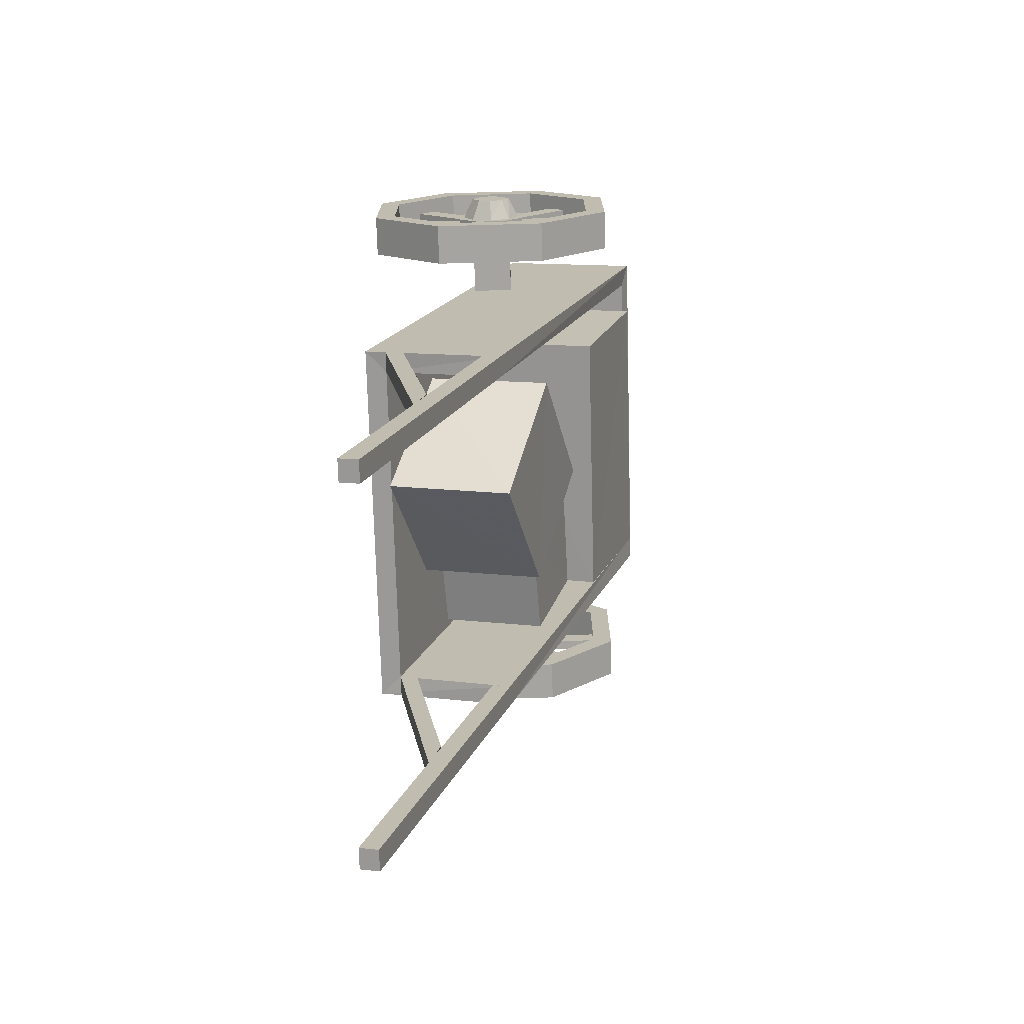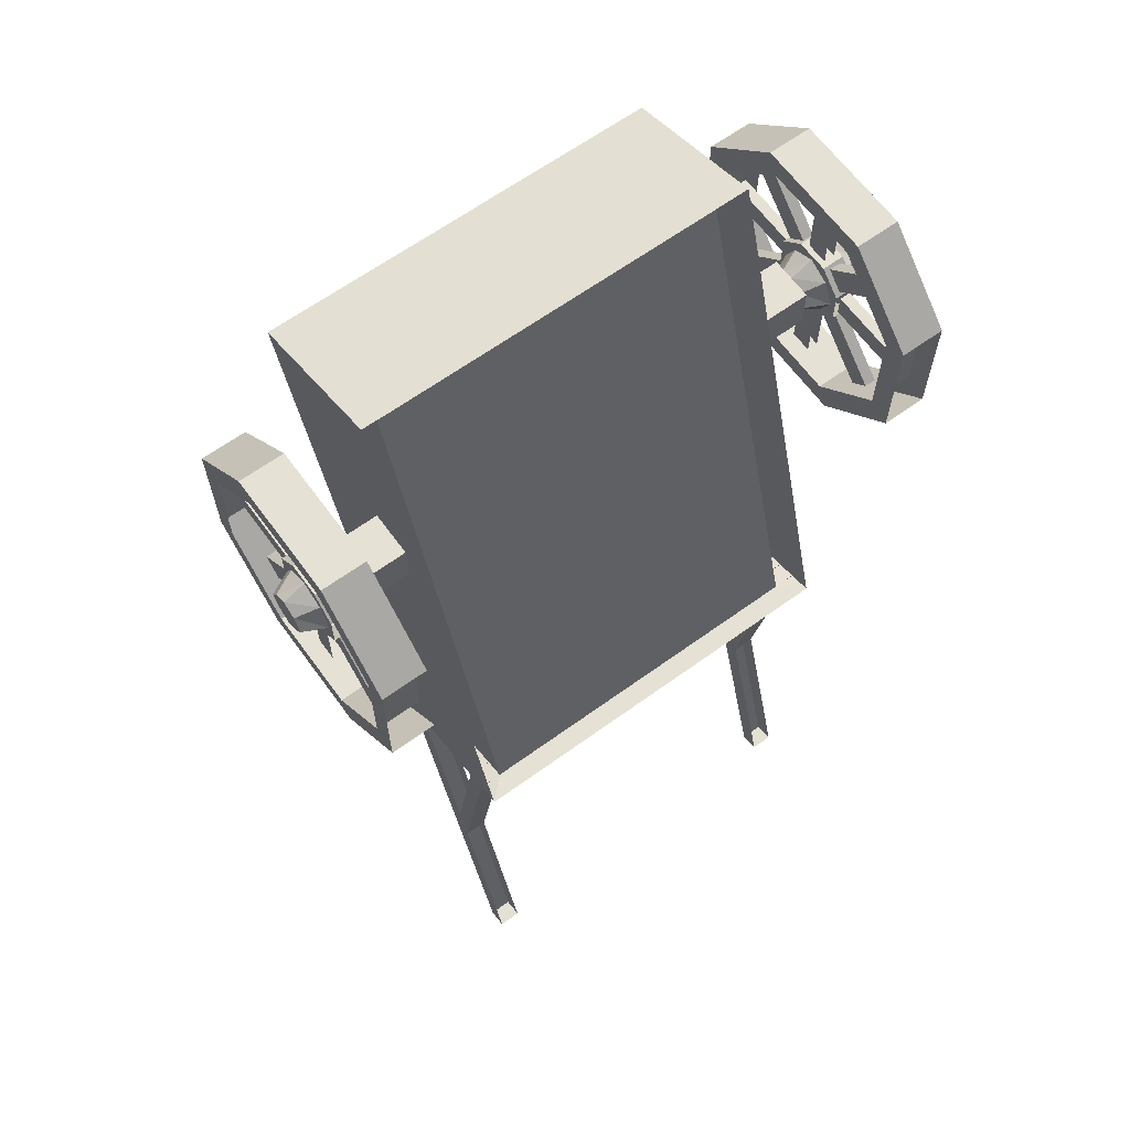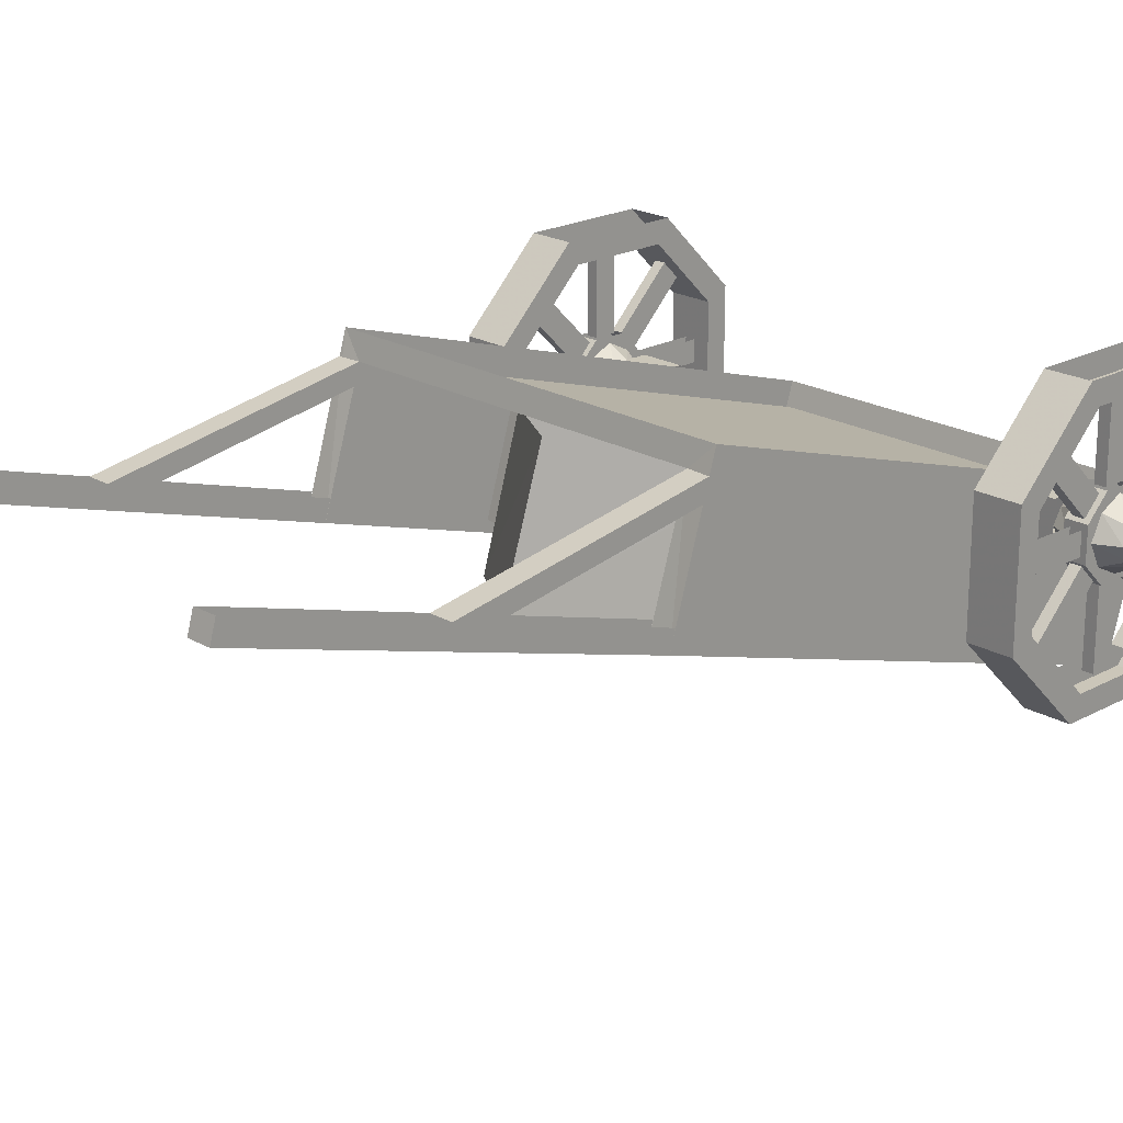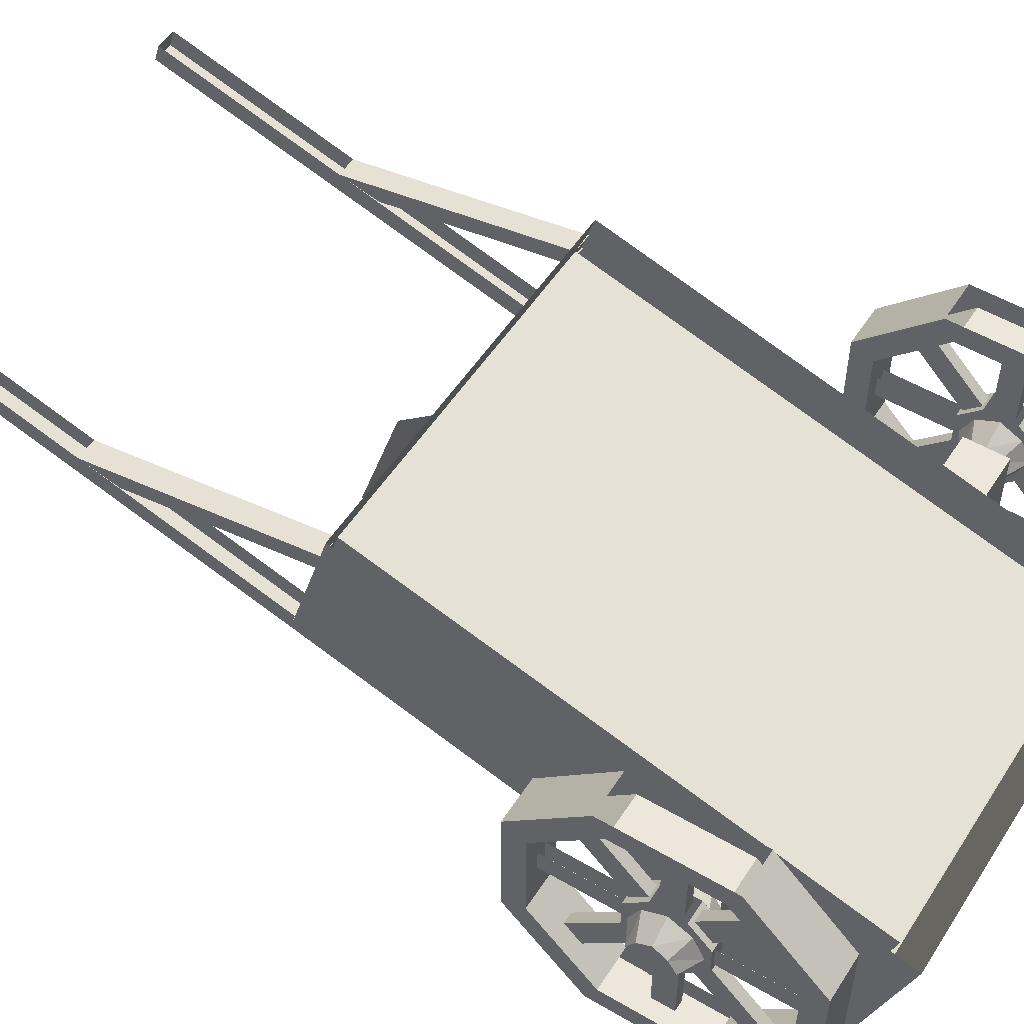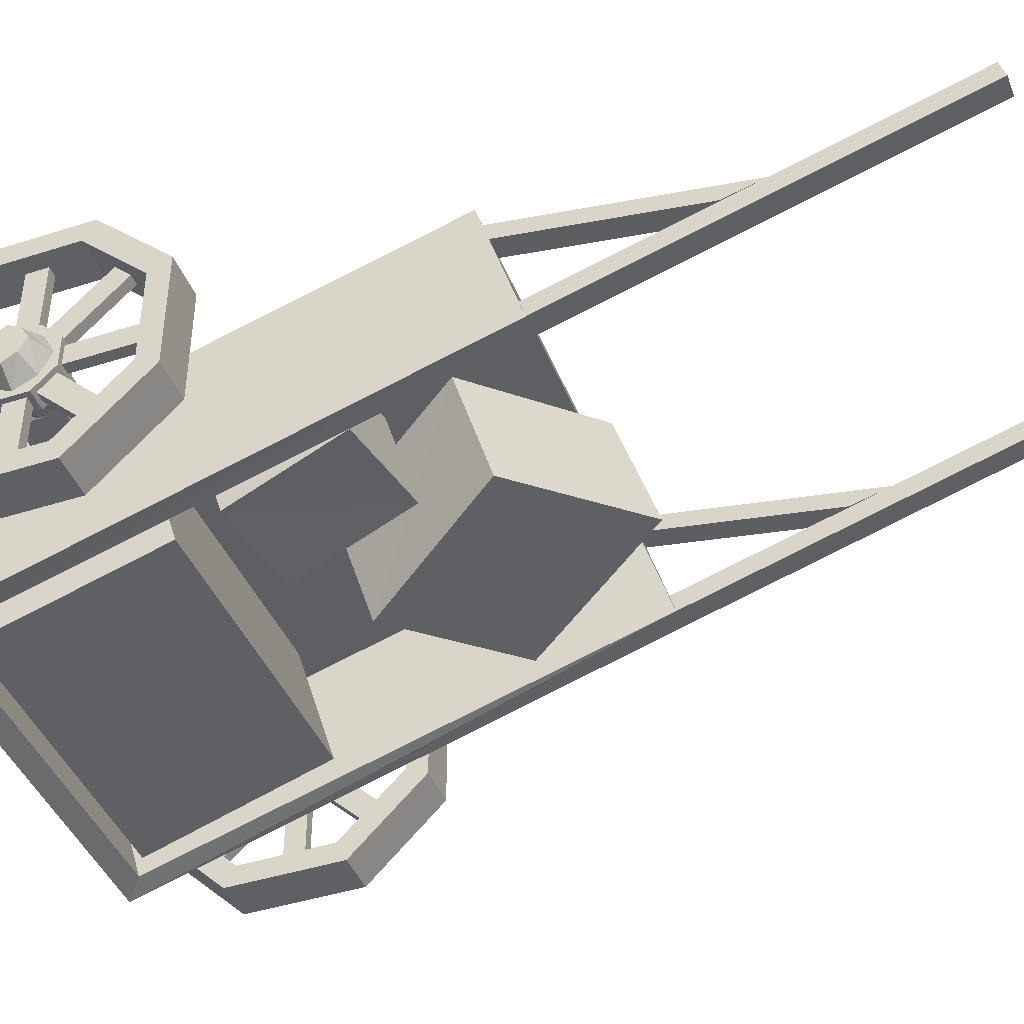
<metadata>
{"format":"obj","ext":"obj","renderer":"f3d","projection":"perspective","resolution":1024,"background":"white","views":[{"elev":-73.2,"azim":-88.4,"up":"+Z"},{"elev":64.5,"azim":143.9,"up":"+Z"},{"elev":20.9,"azim":-134.1,"up":"+Y"},{"elev":52.9,"azim":-57.8,"up":"+Y"},{"elev":-43.2,"azim":110.8,"up":"+Y"}]}
</metadata>
<code>
o object/cart/1
v -53 -112 161
v 59 -112 161
v 59 -64 176
v -53 -64 176
v -51 -92 95
v 59 -92 97
v 59 -45 112
v -51 -44 110
v -51 -72 27
v -4 -83 62
v -4 -35 77
v -51 -25 41
v -20 -56 -26
v 27 -67 11
v 27 -20 25
v -20 -9 -11
v 22 -65 37
v 16 -79 82
v 16 -38 94
v 22 -25 49
v 60 -67 43
v 54 -80 86
v 54 -40 98
v 60 -27 55
v -98 -23 97
v -98 -43 117
v -102 -43 117
v -102 -23 97
v -102 -17 103
v -102 -37 123
v -98 -37 123
v -98 -17 103
v -96 -64 124
v -96 -64 136
v -104 -64 136
v -104 -64 124
v -96 -56 116
v -96 -44 144
v -96 -56 144
v -104 -56 144
v -104 -36 136
v -104 -56 116
v -96 -44 116
v -96 -36 124
v -96 -36 136
v -104 -44 144
v -104 -44 116
v -104 -36 124
v -98 -54 88
v -98 -54 116
v -102 -54 116
v -102 -54 88
v -102 -46 116
v -102 -46 88
v -98 -46 88
v -98 -46 116
v -98 -57 117
v -98 -77 97
v -102 -77 97
v -102 -57 117
v -102 -83 103
v -102 -63 123
v -98 -83 103
v -98 -63 123
v -98 -64 126
v -98 -92 126
v -102 -92 126
v -102 -64 126
v -102 -92 134
v -102 -64 134
v -98 -92 134
v -98 -64 134
v -98 -63 137
v -98 -83 157
v -102 -83 157
v -102 -63 137
v -102 -57 143
v -102 -77 163
v -98 -77 163
v -98 -57 143
v -98 -54 144
v -98 -54 172
v -102 -54 172
v -102 -54 144
v -102 -46 172
v -102 -46 144
v -98 -46 144
v -98 -46 172
v -98 -17 157
v -98 -37 137
v -102 -37 137
v -102 -17 157
v -102 -43 143
v -102 -23 163
v -98 -43 143
v -98 -23 163
v -98 -8 126
v -98 -36 126
v -102 -36 126
v -102 -8 126
v -102 -36 134
v -102 -8 134
v -98 -36 134
v -98 -8 134
v -112 -50 122
v -112 -55 125
v -112 -58 130
v -112 -55 135
v -112 -50 138
v -112 -45 135
v -112 -42 130
v -112 -45 125
v -104 -42 122
v -104 -50 118
v -104 -58 122
v -104 -62 130
v -104 -58 138
v -104 -50 142
v -104 -42 138
v -104 -38 130
v -88 -45 125
v -88 -42 130
v -88 -45 135
v -88 -50 138
v -88 -55 135
v -88 -58 130
v -88 -55 125
v -88 -50 122
v -96 -50 118
v -96 -42 122
v -96 -38 130
v -96 -42 138
v -96 -50 142
v -96 -58 138
v -96 -62 130
v -96 -58 122
v -92 0 152
v -92 -8 148
v -92 -8 112
v -92 0 108
v -92 -32 88
v -92 -28 80
v -108 -28 80
v -108 0 108
v -108 -8 112
v -108 -8 148
v -108 0 152
v -108 -28 180
v -92 -28 180
v -92 -32 172
v -108 -32 172
v -108 -32 88
v -92 -68 88
v -92 -72 80
v -108 -72 80
v -108 -68 88
v -92 -92 148
v -92 -100 152
v -92 -100 108
v -92 -92 112
v -108 -92 112
v -108 -100 108
v -108 -100 152
v -108 -92 148
v -108 -72 180
v -108 -68 172
v -92 -68 172
v -92 -72 180
v 102 -23 97
v 102 -43 117
v 98 -43 117
v 98 -23 97
v 98 -17 103
v 98 -37 123
v 102 -37 123
v 102 -17 103
v 104 -64 124
v 104 -64 136
v 96 -64 136
v 96 -64 124
v 104 -56 116
v 104 -44 144
v 104 -56 144
v 96 -56 144
v 96 -36 136
v 96 -56 116
v 104 -44 116
v 104 -36 124
v 104 -36 136
v 96 -44 144
v 96 -44 116
v 96 -36 124
v 102 -54 88
v 102 -54 116
v 98 -54 116
v 98 -54 88
v 98 -46 116
v 98 -46 88
v 102 -46 88
v 102 -46 116
v 102 -57 117
v 102 -77 97
v 98 -77 97
v 98 -57 117
v 98 -83 103
v 98 -63 123
v 102 -83 103
v 102 -63 123
v 102 -64 126
v 102 -92 126
v 98 -92 126
v 98 -64 126
v 98 -92 134
v 98 -64 134
v 102 -92 134
v 102 -64 134
v 102 -63 137
v 102 -83 157
v 98 -83 157
v 98 -63 137
v 98 -57 143
v 98 -77 163
v 102 -77 163
v 102 -57 143
v 102 -54 144
v 102 -54 172
v 98 -54 172
v 98 -54 144
v 98 -46 172
v 98 -46 144
v 102 -46 144
v 102 -46 172
v 102 -17 157
v 102 -37 137
v 98 -37 137
v 98 -17 157
v 98 -43 143
v 98 -23 163
v 102 -43 143
v 102 -23 163
v 102 -8 126
v 102 -36 126
v 98 -36 126
v 98 -8 126
v 98 -36 134
v 98 -8 134
v 102 -36 134
v 102 -8 134
v 88 -50 122
v 88 -55 125
v 88 -58 130
v 88 -55 135
v 88 -50 138
v 88 -45 135
v 88 -42 130
v 88 -45 125
v 96 -42 122
v 96 -50 118
v 96 -58 122
v 96 -62 130
v 96 -58 138
v 96 -50 142
v 96 -42 138
v 96 -38 130
v 112 -45 125
v 112 -42 130
v 112 -45 135
v 112 -50 138
v 112 -55 135
v 112 -58 130
v 112 -55 125
v 112 -50 122
v 104 -50 118
v 104 -42 122
v 104 -38 130
v 104 -42 138
v 104 -50 142
v 104 -58 138
v 104 -62 130
v 104 -58 122
v 108 0 152
v 108 -8 148
v 108 -8 112
v 108 0 108
v 108 -32 88
v 108 -28 80
v 92 -28 80
v 92 0 108
v 92 -8 112
v 92 -8 148
v 92 0 152
v 92 -28 180
v 108 -28 180
v 108 -32 172
v 92 -32 172
v 92 -32 88
v 108 -68 88
v 108 -72 80
v 92 -72 80
v 92 -68 88
v 108 -92 148
v 108 -100 152
v 108 -100 108
v 108 -92 112
v 92 -92 112
v 92 -100 108
v 92 -100 152
v 92 -92 148
v 92 -72 180
v 92 -68 172
v 108 -68 172
v 108 -72 180
v 88 -58 138
v 88 -42 138
v 72 -42 138
v 72 -58 138
v 88 -58 122
v 72 -58 122
v 88 -42 122
v 72 -42 122
v -72 -58 138
v -72 -42 138
v -88 -42 138
v -88 -58 138
v -72 -58 122
v -88 -58 122
v -72 -42 122
v -88 -42 122
v 72 -3 -159
v 72 -10 -161
v 64 -10 -161
v 64 -3 -159
v 64 -54 -16
v 64 -47 -14
v 72 -54 -16
v 64 -110 168
v 64 -64 182
v 64 -9 -2
v 72 -1 0
v 72 -113 175
v -64 -110 168
v -64 -64 182
v -64 -9 -2
v -72 -1 0
v -72 -54 -16
v -72 -59 192
v -72 -113 175
v 72 -59 192
v 72 -47 -14
v -64 -3 -159
v -64 -10 -161
v -72 -10 -161
v -72 -3 -159
v -72 -47 -14
v -64 -54 -16
v -64 -47 -14
v 72 -28 -75
v 72 -16 -4
v 64 -16 -4
v 64 -28 -75
v 64 -24 -90
v 72 -9 -2
v 72 -24 -90
v -64 -28 -75
v -64 -16 -4
v -72 -16 -4
v -72 -28 -75
v -72 -24 -90
v -72 -9 -2
v -64 -24 -90
f 1 2 3
f 1 3 4
f 1 4 5
f 1 5 6
f 1 6 2
f 2 6 7
f 2 7 3
f 4 8 5
f 5 8 6
f 6 8 7
f 9 10 11
f 9 11 12
f 9 12 13
f 9 13 14
f 9 14 10
f 10 14 15
f 10 15 11
f 12 16 13
f 13 16 14
f 14 16 15
f 17 18 19
f 17 19 20
f 17 20 21
f 17 21 22
f 17 22 18
f 18 22 23
f 18 23 19
f 20 24 21
f 21 24 22
f 22 24 23
f 25 26 27
f 25 27 28
f 28 27 29
f 29 27 30
f 29 30 31
f 29 31 32
f 32 31 25
f 25 31 26
f 33 34 35
f 33 35 36
f 33 36 37
f 33 37 38
f 33 38 34
f 34 38 39
f 34 39 40
f 34 40 35
f 35 40 41
f 35 41 36
f 36 41 42
f 36 42 37
f 37 42 43
f 37 43 38
f 38 43 44
f 38 44 45
f 38 45 41
f 38 41 46
f 38 46 39
f 39 46 40
f 40 46 41
f 44 43 47
f 44 47 48
f 48 47 41
f 41 47 42
f 42 47 43
f 49 50 51
f 49 51 52
f 52 51 53
f 52 53 54
f 55 56 50
f 55 50 49
f 57 58 59
f 57 59 60
f 60 59 61
f 60 61 62
f 62 61 63
f 62 63 64
f 64 63 58
f 64 58 57
f 65 66 67
f 65 67 68
f 68 67 69
f 68 69 70
f 70 69 71
f 70 71 72
f 72 71 66
f 72 66 65
f 73 74 75
f 73 75 76
f 76 75 77
f 77 75 78
f 77 78 79
f 77 79 80
f 80 79 73
f 73 79 74
f 81 82 83
f 81 83 84
f 84 83 85
f 84 85 86
f 87 88 82
f 87 82 81
f 89 90 91
f 89 91 92
f 92 91 93
f 92 93 94
f 94 93 95
f 94 95 96
f 96 95 90
f 96 90 89
f 97 98 99
f 97 99 100
f 100 99 101
f 100 101 102
f 102 101 103
f 102 103 104
f 104 103 98
f 104 98 97
f 105 106 107
f 105 107 108
f 105 108 109
f 105 109 110
f 105 110 111
f 105 111 112
f 105 112 113
f 105 113 114
f 105 114 106
f 106 114 115
f 106 115 107
f 107 115 116
f 107 116 108
f 108 116 117
f 108 117 109
f 109 117 118
f 109 118 110
f 110 118 119
f 110 119 111
f 111 119 120
f 111 120 112
f 112 120 113
f 121 122 123
f 121 123 124
f 121 124 125
f 121 125 126
f 121 126 127
f 121 127 128
f 121 128 129
f 121 129 130
f 121 130 122
f 122 130 131
f 122 131 123
f 123 131 132
f 123 132 124
f 124 132 133
f 124 133 125
f 125 133 134
f 125 134 126
f 126 134 135
f 126 135 127
f 127 135 136
f 127 136 128
f 128 136 129
f 137 138 139
f 137 139 140
f 140 139 141
f 140 141 142
f 140 142 143
f 140 143 144
f 144 143 145
f 144 145 146
f 144 146 147
f 147 146 148
f 147 148 149
f 147 149 137
f 137 149 150
f 137 150 138
f 138 150 151
f 138 151 146
f 138 146 139
f 139 146 145
f 139 145 141
f 141 145 152
f 141 152 153
f 141 153 154
f 141 154 142
f 142 154 155
f 142 155 143
f 143 155 156
f 143 156 152
f 143 152 145
f 157 158 159
f 157 159 160
f 160 159 154
f 160 154 153
f 160 153 156
f 160 156 161
f 161 156 162
f 161 162 163
f 161 163 164
f 164 163 165
f 164 165 166
f 164 166 167
f 164 167 157
f 157 167 158
f 158 167 168
f 158 168 165
f 158 165 163
f 158 163 159
f 159 163 162
f 159 162 154
f 154 162 155
f 155 162 156
f 150 149 168
f 150 168 167
f 150 167 166
f 150 166 151
f 151 166 148
f 151 148 146
f 166 165 148
f 148 165 168
f 148 168 149
f 152 156 153
f 169 170 171
f 169 171 172
f 172 171 173
f 173 171 174
f 173 174 175
f 173 175 176
f 176 175 169
f 169 175 170
f 177 178 179
f 177 179 180
f 177 180 181
f 177 181 182
f 177 182 178
f 178 182 183
f 178 183 184
f 178 184 179
f 179 184 185
f 179 185 180
f 180 185 186
f 180 186 181
f 181 186 187
f 181 187 182
f 182 187 188
f 182 188 189
f 182 189 185
f 182 185 190
f 182 190 183
f 183 190 184
f 184 190 185
f 188 187 191
f 188 191 192
f 192 191 185
f 185 191 186
f 186 191 187
f 193 194 195
f 193 195 196
f 196 195 197
f 196 197 198
f 199 200 194
f 199 194 193
f 201 202 203
f 201 203 204
f 204 203 205
f 204 205 206
f 206 205 207
f 206 207 208
f 208 207 202
f 208 202 201
f 209 210 211
f 209 211 212
f 212 211 213
f 212 213 214
f 214 213 215
f 214 215 216
f 216 215 210
f 216 210 209
f 217 218 219
f 217 219 220
f 220 219 221
f 221 219 222
f 221 222 223
f 221 223 224
f 224 223 217
f 217 223 218
f 225 226 227
f 225 227 228
f 228 227 229
f 228 229 230
f 231 232 226
f 231 226 225
f 233 234 235
f 233 235 236
f 236 235 237
f 236 237 238
f 238 237 239
f 238 239 240
f 240 239 234
f 240 234 233
f 241 242 243
f 241 243 244
f 244 243 245
f 244 245 246
f 246 245 247
f 246 247 248
f 248 247 242
f 248 242 241
f 249 250 251
f 249 251 252
f 249 252 253
f 249 253 254
f 249 254 255
f 249 255 256
f 249 256 257
f 249 257 258
f 249 258 250
f 250 258 259
f 250 259 251
f 251 259 260
f 251 260 252
f 252 260 261
f 252 261 253
f 253 261 262
f 253 262 254
f 254 262 263
f 254 263 255
f 255 263 264
f 255 264 256
f 256 264 257
f 265 266 267
f 265 267 268
f 265 268 269
f 265 269 270
f 265 270 271
f 265 271 272
f 265 272 273
f 265 273 274
f 265 274 266
f 266 274 275
f 266 275 267
f 267 275 276
f 267 276 268
f 268 276 277
f 268 277 269
f 269 277 278
f 269 278 270
f 270 278 279
f 270 279 271
f 271 279 280
f 271 280 272
f 272 280 273
f 281 282 283
f 281 283 284
f 284 283 285
f 284 285 286
f 284 286 287
f 284 287 288
f 288 287 289
f 288 289 290
f 288 290 291
f 291 290 292
f 291 292 293
f 291 293 281
f 281 293 294
f 281 294 282
f 282 294 295
f 282 295 290
f 282 290 283
f 283 290 289
f 283 289 285
f 285 289 296
f 285 296 297
f 285 297 298
f 285 298 286
f 286 298 299
f 286 299 287
f 287 299 300
f 287 300 296
f 287 296 289
f 301 302 303
f 301 303 304
f 304 303 298
f 304 298 297
f 304 297 300
f 304 300 305
f 305 300 306
f 305 306 307
f 305 307 308
f 308 307 309
f 308 309 310
f 308 310 311
f 308 311 301
f 301 311 302
f 302 311 312
f 302 312 309
f 302 309 307
f 302 307 303
f 303 307 306
f 303 306 298
f 298 306 299
f 299 306 300
f 294 293 312
f 294 312 311
f 294 311 310
f 294 310 295
f 295 310 292
f 295 292 290
f 310 309 292
f 292 309 312
f 292 312 293
f 296 300 297
f 313 314 315
f 313 315 316
f 313 316 317
f 317 316 318
f 317 318 319
f 319 318 320
f 319 320 314
f 314 320 315
f 321 322 323
f 321 323 324
f 321 324 325
f 325 324 326
f 325 326 327
f 327 326 328
f 327 328 322
f 322 328 323
f 329 330 331
f 329 331 332
f 332 331 333
f 332 333 334
f 331 330 335
f 331 335 333
f 333 335 336
f 333 336 337
f 333 337 338
f 333 338 339
f 333 339 335
f 335 339 340
f 335 340 336
f 336 340 341
f 336 341 342
f 336 342 337
f 337 342 338
f 338 342 343
f 338 343 339
f 339 343 344
f 344 343 345
f 344 345 346
f 346 345 347
f 346 347 348
f 348 347 340
f 348 340 339
f 330 329 349
f 330 349 335
f 350 351 352
f 350 352 353
f 353 352 345
f 353 345 354
f 352 351 355
f 352 355 345
f 345 355 347
f 347 355 341
f 347 341 340
f 351 350 356
f 351 356 355
f 357 358 359
f 357 359 360
f 360 359 361
f 361 359 338
f 361 338 362
f 361 362 363
f 363 362 357
f 357 362 358
f 364 365 366
f 364 366 367
f 367 366 368
f 368 366 369
f 368 369 343
f 368 343 370
f 370 343 364
f 364 343 365
f 343 342 341
f 343 341 355
f 343 355 345

</code>
